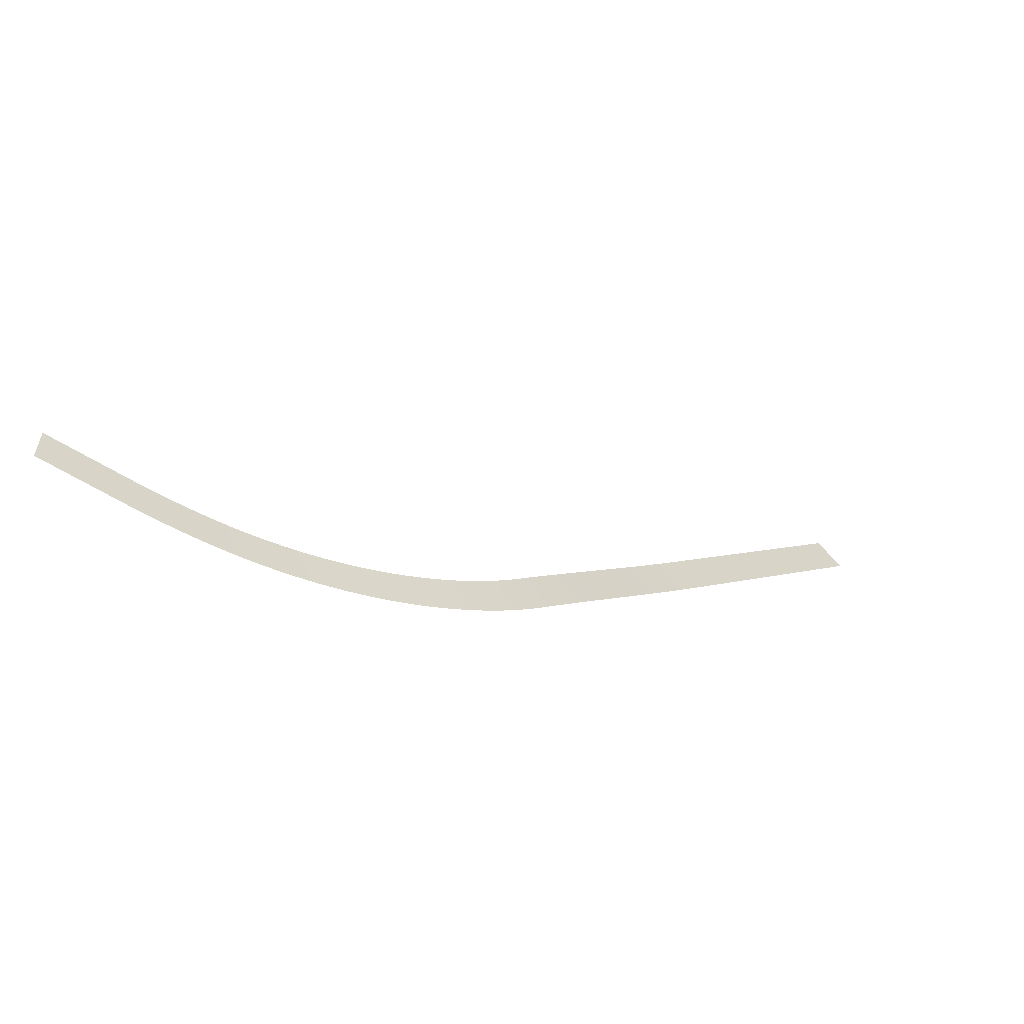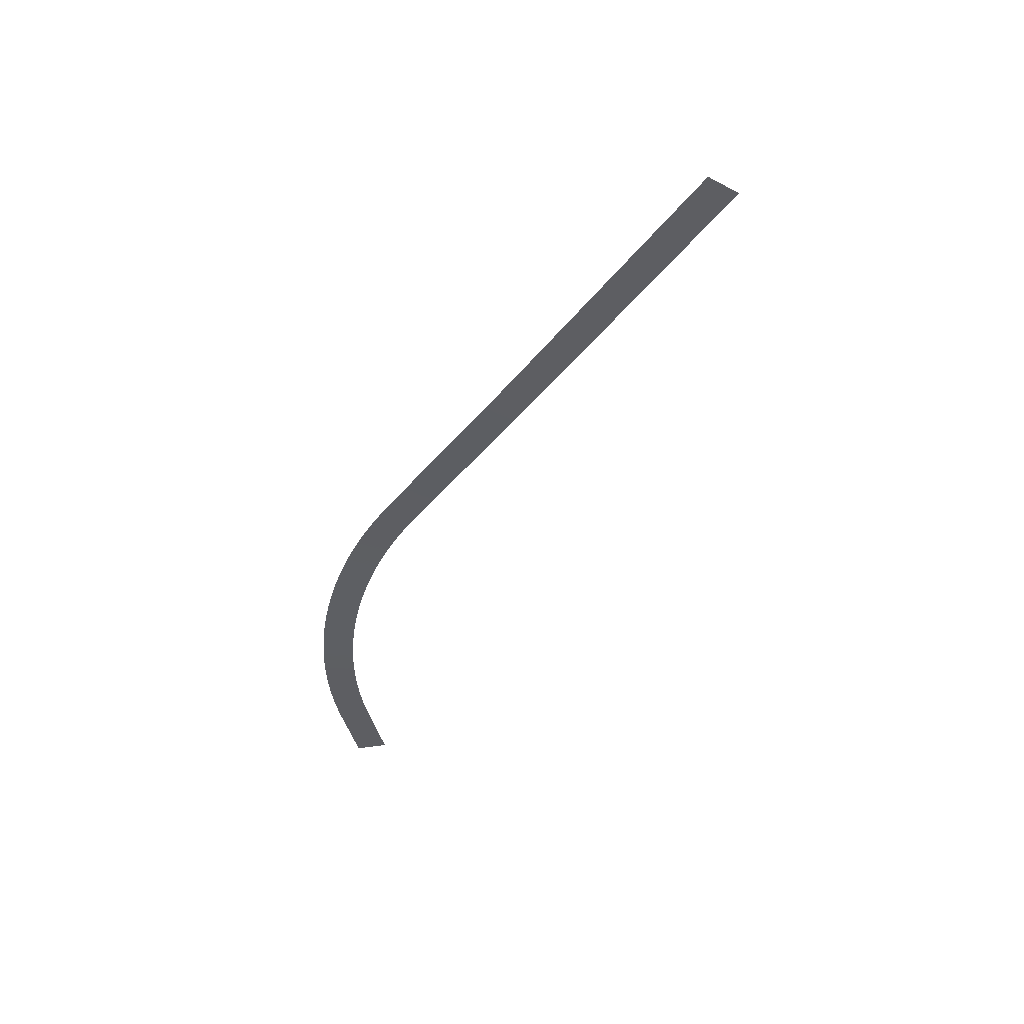
<metadata>
{"format":"obj","ext":"obj","renderer":"f3d","projection":"perspective","resolution":1024,"background":"white","views":[{"elev":-58.5,"azim":-33.2,"up":"+Y"},{"elev":-39.0,"azim":102.5,"up":"+Z"}]}
</metadata>
<code>
v -100 -9 -5
v -100 -80 -5
v 50 -9 -5
v 50 -80 -5
v 55.04 -8.987 -5
v 55.4 -79.99 -5
v 60.09 -8.95 -5
v 60.8 -79.95 -5
v 65.13 -8.886 -5
v 66.2 -79.88 -5
v 70.18 -8.798 -5
v 71.6 -79.78 -5
v 75.22 -8.685 -5
v 77 -79.66 -5
v 80.27 -8.546 -5
v 82.4 -79.51 -5
v 85.31 -8.382 -5
v 87.79 -79.34 -5
v 90.35 -8.193 -5
v 93.19 -79.14 -5
v 95.39 -7.979 -5
v 98.58 -78.91 -5
v 100.4 -7.739 -5
v 104 -78.65 -5
v 105.5 -7.474 -5
v 109.4 -78.37 -5
v 110.5 -7.184 -5
v 114.8 -78.06 -5
v 115.5 -6.869 -5
v 120.2 -77.72 -5
v 120.6 -6.529 -5
v 125.5 -77.36 -5
v 125.6 -6.164 -5
v 130.9 -76.96 -5
v 130.6 -5.773 -5
v 136.3 -76.55 -5
v 135.7 -5.357 -5
v 141.7 -76.1 -5
v 140.7 -4.916 -5
v 147.1 -75.63 -5
v 145.7 -4.45 -5
v 152.4 -75.13 -5
v 150.7 -3.959 -5
v 157.8 -74.6 -5
v 155.8 -3.443 -5
v 163.2 -74.05 -5
v 160.8 -2.902 -5
v 168.6 -73.47 -5
v 165.8 -2.335 -5
v 173.9 -72.87 -5
v 170.8 -1.744 -5
v 179.3 -72.23 -5
v 175.8 -1.127 -5
v 184.6 -71.57 -5
v 180.8 -0.486 -5
v 190 -70.89 -5
v 185.8 0.1806 -5
v 195.4 -70.17 -5
v 190.8 0.8721 -5
v 200.7 -69.43 -5
v 195.8 1.589 -5
v 206.1 -68.67 -5
v 200.8 2.33 -5
v 211.4 -67.87 -5
v 205.8 3.096 -4.998
v 216.7 -67.05 -4.998
v 210.8 3.888 -4.993
v 222.1 -66.21 -4.993
v 215.7 4.704 -4.985
v 227.4 -65.33 -4.985
v 220.7 5.545 -4.973
v 232.7 -64.43 -4.973
v 225.7 6.411 -4.957
v 238 -63.5 -4.957
v 230.6 7.302 -4.938
v 243.4 -62.55 -4.938
v 235.6 8.217 -4.916
v 248.7 -61.57 -4.916
v 240.6 9.158 -4.891
v 254 -60.56 -4.891
v 245.5 10.12 -4.862
v 259.3 -59.53 -4.862
v 250.5 11.11 -4.83
v 264.6 -58.47 -4.83
v 255.4 12.13 -4.794
v 269.9 -57.39 -4.794
v 260.3 13.17 -4.755
v 275.1 -56.27 -4.755
v 265.3 14.23 -4.713
v 280.4 -55.13 -4.713
v 270.2 15.32 -4.668
v 285.7 -53.97 -4.668
v 275.1 16.43 -4.619
v 291 -52.78 -4.619
v 280 17.57 -4.568
v 296.2 -51.56 -4.568
v 284.9 18.73 -4.513
v 301.5 -50.32 -4.513
v 289.8 19.92 -4.455
v 306.7 -49.05 -4.455
v 294.7 21.13 -4.394
v 312 -47.75 -4.394
v 299.6 22.37 -4.33
v 317.2 -46.43 -4.33
v 304.5 23.63 -4.263
v 322.4 -45.08 -4.263
v 309.4 24.91 -4.193
v 327.6 -43.7 -4.193
v 314.3 26.22 -4.121
v 332.9 -42.3 -4.121
v 319.1 27.56 -4.045
v 338.1 -40.87 -4.045
v 324 28.91 -3.967
v 343.3 -39.42 -3.967
v 328.8 30.3 -3.886
v 348.5 -37.94 -3.886
v 333.7 31.7 -3.802
v 353.7 -36.43 -3.802
v 338.5 33.13 -3.716
v 358.8 -34.9 -3.716
v 343.4 34.59 -3.627
v 364 -33.35 -3.627
v 348.2 36.07 -3.535
v 369.2 -31.76 -3.535
v 353 37.57 -3.442
v 374.3 -30.15 -3.442
v 357.8 39.1 -3.346
v 379.5 -28.52 -3.346
v 362.6 40.65 -3.247
v 384.6 -26.86 -3.247
v 367.4 42.22 -3.147
v 389.7 -25.17 -3.147
v 372.2 43.82 -3.044
v 394.9 -23.46 -3.044
v 377 45.44 -2.939
v 400 -21.73 -2.939
v 381.7 47.09 -2.832
v 405.1 -19.96 -2.832
v 386.5 48.76 -2.723
v 410.2 -18.18 -2.723
v 391.2 50.45 -2.612
v 415.3 -16.36 -2.612
v 396 52.17 -2.5
v 420.3 -14.52 -2.5
v 400.7 53.91 -2.386
v 425.4 -12.66 -2.386
v 405.4 55.68 -2.27
v 430.5 -10.77 -2.27
v 410.2 57.47 -2.153
v 435.5 -8.854 -2.153
v 414.9 59.28 -2.034
v 440.5 -6.914 -2.034
v 419.6 61.12 -1.913
v 445.6 -4.948 -1.913
v 424.3 62.98 -1.792
v 450.6 -2.958 -1.792
v 428.9 64.86 -1.669
v 455.6 -0.9423 -1.669
v 433.6 66.77 -1.545
v 460.6 1.098 -1.545
v 438.3 68.7 -1.42
v 465.6 3.164 -1.42
v 442.9 70.65 -1.294
v 470.6 5.254 -1.294
v 447.6 72.63 -1.167
v 475.5 7.369 -1.167
v 452.2 74.63 -1.04
v 480.5 9.51 -1.04
v 456.8 76.65 -0.9112
v 485.4 11.67 -0.9112
v 461.4 78.69 -0.7822
v 490.4 13.86 -0.7822
v 466 80.76 -0.6526
v 495.3 16.08 -0.6526
v 470.6 82.85 -0.5226
v 500.2 18.32 -0.5226
v 475.2 84.97 -0.3923
v 505.1 20.58 -0.3923
v 479.8 87.11 -0.2617
v 510 22.87 -0.2617
v 484.3 89.27 -0.1309
v 514.9 25.18 -0.1309
v 488.9 91.45 -3.062e-16
v 519.8 27.52 -3.062e-16
v 493.4 93.65 0.1309
v 524.6 29.88 0.1309
v 497.9 95.88 0.2617
v 529.5 32.26 0.2617
v 502.5 98.13 0.3923
v 534.3 34.67 0.3923
v 507 100.4 0.5226
v 539.1 37.11 0.5226
v 511.5 102.7 0.6526
v 543.9 39.56 0.6526
v 515.9 105 0.7822
v 548.7 42.05 0.7822
v 520.4 107.4 0.9112
v 553.5 44.55 0.9112
v 524.9 109.7 1.04
v 558.3 47.08 1.04
v 529.3 112.1 1.167
v 563 49.63 1.167
v 533.7 114.5 1.294
v 567.8 52.21 1.294
v 538.2 116.9 1.42
v 572.5 54.81 1.42
v 542.6 119.4 1.545
v 577.2 57.44 1.545
v 547 121.9 1.669
v 581.9 60.08 1.669
v 551.4 124.4 1.792
v 586.6 62.76 1.792
v 555.7 126.9 1.913
v 591.3 65.45 1.913
v 560.1 129.4 2.034
v 596 68.17 2.034
v 564.4 132 2.153
v 600.6 70.91 2.153
v 568.8 134.6 2.27
v 605.3 73.67 2.27
v 573.1 137.2 2.386
v 609.9 76.46 2.386
v 577.4 139.8 2.5
v 614.5 79.27 2.5
v 581.7 142.5 2.612
v 619.1 82.11 2.612
v 586 145.1 2.723
v 623.7 84.96 2.723
v 590.2 147.8 2.832
v 628.2 87.84 2.832
v 594.5 150.5 2.939
v 632.8 90.75 2.939
v 598.7 153.3 3.044
v 637.3 93.67 3.044
v 603 156 3.147
v 641.9 96.62 3.147
v 607.2 158.8 3.247
v 646.4 99.59 3.247
v 611.4 161.6 3.346
v 650.9 102.6 3.346
v 615.6 164.4 3.442
v 655.3 105.6 3.442
v 619.7 167.2 3.535
v 659.8 108.6 3.535
v 623.9 170.1 3.627
v 664.3 111.7 3.627
v 628 173 3.716
v 668.7 114.8 3.716
v 632.2 175.9 3.802
v 673.1 117.9 3.802
v 636.3 178.8 3.886
v 677.5 121 3.886
v 640.4 181.7 3.967
v 681.9 124.2 3.967
v 644.4 184.7 4.045
v 686.3 127.3 4.045
v 648.5 187.7 4.121
v 690.6 130.5 4.121
v 652.6 190.7 4.193
v 695 133.7 4.193
v 656.6 193.7 4.263
v 699.3 137 4.263
v 660.6 196.8 4.33
v 703.6 140.2 4.33
v 664.6 199.8 4.394
v 707.9 143.5 4.394
v 668.6 202.9 4.455
v 712.2 146.8 4.455
v 672.6 206 4.513
v 716.4 150.1 4.513
v 676.6 209.1 4.568
v 720.7 153.5 4.568
v 680.5 212.3 4.619
v 724.9 156.8 4.619
v 684.5 215.4 4.668
v 729.1 160.2 4.668
v 688.4 218.6 4.713
v 733.3 163.6 4.713
v 692.3 221.8 4.755
v 737.5 167.1 4.755
v 696.1 225 4.794
v 741.6 170.5 4.794
v 700 228.3 4.83
v 745.8 174 4.83
v 703.9 231.5 4.862
v 749.9 177.5 4.862
v 707.7 234.8 4.891
v 754 181 4.891
v 711.5 238.1 4.916
v 758.1 184.5 4.916
v 715.3 241.4 4.938
v 762.1 188 4.938
v 719.1 244.8 4.957
v 766.2 191.6 4.957
v 722.9 248.1 4.973
v 770.2 195.2 4.973
v 726.6 251.5 4.985
v 774.2 198.8 4.985
v 730.4 254.9 4.993
v 778.2 202.5 4.993
v 734.1 258.3 4.998
v 782.2 206.1 4.998
v 737.8 261.7 5
v 786.2 209.8 5
v 741.5 265.2 4.998
v 790.1 213.5 4.998
v 745.1 268.6 4.993
v 794 217.2 4.993
v 748.8 272.1 4.985
v 797.9 220.9 4.985
v 752.4 275.6 4.973
v 801.8 224.7 4.973
v 756 279.1 4.957
v 805.7 228.4 4.957
v 759.6 282.7 4.938
v 809.5 232.2 4.938
v 763.2 286.2 4.916
v 813.4 236 4.916
v 766.7 289.8 4.891
v 817.2 239.8 4.891
v 770.3 293.4 4.862
v 821 243.7 4.862
v 773.8 297 4.83
v 824.7 247.6 4.83
v 777.3 300.6 4.794
v 828.2 251.1 4.794
v 780.8 304.2 4.755
v 831.7 254.7 4.755
v 784.3 307.8 4.713
v 835.2 258.3 4.713
v 787.7 311.4 4.668
v 838.7 261.9 4.668
v 791.2 315 4.619
v 842.2 265.5 4.619
v 794.7 318.5 4.568
v 845.6 269.1 4.568
v 798.2 322.1 4.513
v 849.1 272.7 4.513
v 801.7 325.7 4.455
v 852.6 276.3 4.455
v 805.2 329.3 4.394
v 856.1 279.8 4.394
v 808.6 332.9 4.33
v 859.6 283.4 4.33
v 812.1 336.5 4.263
v 863.1 287 4.263
v 815.6 340.1 4.193
v 866.5 290.6 4.193
v 819.1 343.7 4.121
v 870 294.2 4.121
v 822.6 347.2 4.045
v 873.5 297.8 4.045
v 826.1 350.8 3.967
v 877 301.4 3.967
v 829.5 354.4 3.886
v 880.5 304.9 3.886
v 833 358 3.802
v 884 308.5 3.802
v 836.5 361.6 3.716
v 887.4 312.1 3.716
v 840 365.2 3.627
v 890.9 315.7 3.627
v 843.5 368.8 3.535
v 894.4 319.3 3.535
v 847 372.3 3.442
v 897.9 322.9 3.442
v 850.5 375.9 3.346
v 901.4 326.5 3.346
v 853.9 379.5 3.247
v 904.9 330.1 3.247
v 857.4 383.1 3.147
v 908.3 333.6 3.147
v 860.9 386.7 3.044
v 911.8 337.2 3.044
v 864.4 390.3 2.939
v 915.3 340.8 2.939
v 867.9 393.9 2.832
v 918.8 344.4 2.832
v 871.4 397.5 2.723
v 922.3 348 2.723
v 874.8 401 2.612
v 925.8 351.6 2.612
v 878.3 404.6 2.5
v 929.3 355.2 2.5
v 881.8 408.2 2.386
v 932.7 358.7 2.386
v 885.3 411.8 2.27
v 936.2 362.3 2.27
v 888.8 415.4 2.153
v 939.7 365.9 2.153
v 892.3 419 2.034
v 943.2 369.5 2.034
v 895.7 422.6 1.913
v 946.7 373.1 1.913
v 899.2 426.1 1.792
v 950.2 376.7 1.792
v 902.7 429.7 1.669
v 953.6 380.3 1.669
v 906.2 433.3 1.545
v 957.1 383.9 1.545
v 913.2 440.5 1.294
v 964.1 391 1.294
v 920.1 447.7 1.04
v 971.1 398.2 1.04
v 927.1 454.8 0.7822
v 978 405.4 0.7822
v 934.1 462 0.5226
v 985 412.5 0.5226
v 944.5 472.8 0.1309
v 995.4 423.3 0.1309
v 961.9 490.7 -0.5226
v 1013 441.2 -0.5226
v 968.9 497.9 -0.7822
v 1020 448.4 -0.7822
v 975.9 505.1 -1.04
v 1027 455.6 -1.04
v 982.8 512.2 -1.294
v 1034 462.8 -1.294
v 989.8 519.4 -1.545
v 1041 469.9 -1.545
v 993.3 523 -1.669
v 1044 473.5 -1.669
v 996.8 526.6 -1.792
v 1048 477.1 -1.792
v 1000 530.2 -1.913
v 1051 480.7 -1.913
v 1004 533.8 -2.034
v 1055 484.3 -2.034
v 1007 537.3 -2.153
v 1058 487.9 -2.153
v 1011 540.9 -2.27
v 1062 491.5 -2.27
v 1014 544.5 -2.386
v 1065 495 -2.386
v 1018 548.1 -2.5
v 1069 498.6 -2.5
v 1021 551.7 -2.612
v 1072 502.2 -2.612
v 1025 555.3 -2.723
v 1076 505.8 -2.723
v 1028 558.9 -2.832
v 1079 509.4 -2.832
v 1032 562.4 -2.939
v 1083 513 -2.939
v 1035 566 -3.044
v 1086 516.6 -3.044
v 1039 569.6 -3.147
v 1089 520.2 -3.147
v 1042 573.2 -3.247
v 1093 523.7 -3.247
v 1046 576.8 -3.346
v 1096 527.3 -3.346
v 1049 580.4 -3.442
v 1100 530.9 -3.442
v 1052 584 -3.535
v 1103 534.5 -3.535
v 1056 587.6 -3.627
v 1107 538.1 -3.627
v 1059 591.1 -3.716
v 1110 541.7 -3.716
v 1063 594.7 -3.802
v 1114 545.3 -3.802
v 1066 598.3 -3.886
v 1117 548.8 -3.886
v 1070 601.9 -3.967
v 1121 552.4 -3.967
v 1073 605.5 -4.045
v 1124 556 -4.045
v 1077 609.1 -4.121
v 1128 559.6 -4.121
v 1080 612.7 -4.193
v 1131 563.2 -4.193
v 1084 616.2 -4.263
v 1135 566.8 -4.263
v 1087 619.8 -4.33
v 1138 570.4 -4.33
v 1091 623.4 -4.394
v 1142 574 -4.394
v 1094 627 -4.455
v 1145 577.5 -4.455
v 1098 630.6 -4.513
v 1149 581.1 -4.513
v 1101 634.2 -4.568
v 1152 584.7 -4.568
v 1105 637.8 -4.619
v 1156 588.3 -4.619
v 1108 641.4 -4.668
v 1159 591.9 -4.668
v 1112 644.9 -4.713
v 1163 595.5 -4.713
v 1115 648.5 -4.755
v 1166 599.1 -4.755
v 1119 652.1 -4.794
v 1170 602.6 -4.794
v 1122 655.7 -4.83
v 1173 606.2 -4.83
v 1126 659.3 -4.862
v 1177 609.8 -4.862
v 1129 662.9 -4.891
v 1180 613.4 -4.891
v 1133 666.5 -4.916
v 1184 617 -4.916
v 1136 670 -4.938
v 1187 620.6 -4.938
v 1140 673.6 -4.957
v 1191 624.2 -4.957
v 1143 677.2 -4.973
v 1194 627.8 -4.973
v 1147 680.8 -4.985
v 1197 631.3 -4.985
v 1150 684.4 -4.993
v 1201 634.9 -4.993
v 1154 688 -4.998
v 1204 638.5 -4.998
v 1157 691.6 -5
v 1208 642.1 -5
v 1575 1122 -5
v 1626 1073 -5
g g1
f 1 2 4 3
f 3 4 6 5
f 5 6 8 7
f 7 8 10 9
f 9 10 12 11
f 11 12 14 13
f 13 14 16 15
f 15 16 18 17
f 17 18 20 19
f 19 20 22 21
f 21 22 24 23
f 23 24 26 25
f 25 26 28 27
f 27 28 30 29
f 29 30 32 31
f 31 32 34 33
f 33 34 36 35
f 35 36 38 37
f 37 38 40 39
f 39 40 42 41
f 41 42 44 43
f 43 44 46 45
f 45 46 48 47
f 47 48 50 49
f 49 50 52 51
f 51 52 54 53
f 53 54 56 55
f 55 56 58 57
f 57 58 60 59
f 59 60 62 61
f 61 62 64 63
f 63 64 66 65
f 65 66 68 67
f 67 68 70 69
f 69 70 72 71
f 71 72 74 73
f 73 74 76 75
f 75 76 78 77
f 77 78 80 79
f 79 80 82 81
f 81 82 84 83
f 83 84 86 85
f 85 86 88 87
f 87 88 90 89
f 89 90 92 91
f 91 92 94 93
f 93 94 96 95
f 95 96 98 97
f 97 98 100 99
f 99 100 102 101
f 101 102 104 103
f 103 104 106 105
f 105 106 108 107
f 107 108 110 109
f 109 110 112 111
f 111 112 114 113
f 113 114 116 115
f 115 116 118 117
f 117 118 120 119
f 119 120 122 121
f 121 122 124 123
f 123 124 126 125
f 125 126 128 127
f 127 128 130 129
f 129 130 132 131
f 131 132 134 133
f 133 134 136 135
f 135 136 138 137
f 137 138 140 139
f 139 140 142 141
f 141 142 144 143
f 143 144 146 145
f 145 146 148 147
f 147 148 150 149
f 149 150 152 151
f 151 152 154 153
f 153 154 156 155
f 155 156 158 157
f 157 158 160 159
f 159 160 162 161
f 161 162 164 163
f 163 164 166 165
f 165 166 168 167
f 167 168 170 169
f 169 170 172 171
f 171 172 174 173
f 173 174 176 175
f 175 176 178 177
f 177 178 180 179
f 179 180 182 181
f 181 182 184 183
f 183 184 186 185
f 185 186 188 187
f 187 188 190 189
f 189 190 192 191
f 191 192 194 193
f 193 194 196 195
f 195 196 198 197
f 197 198 200 199
f 199 200 202 201
f 201 202 204 203
f 203 204 206 205
f 205 206 208 207
f 207 208 210 209
f 209 210 212 211
f 211 212 214 213
f 213 214 216 215
f 215 216 218 217
f 217 218 220 219
f 219 220 222 221
f 221 222 224 223
f 223 224 226 225
f 225 226 228 227
f 227 228 230 229
f 229 230 232 231
f 231 232 234 233
f 233 234 236 235
f 235 236 238 237
f 237 238 240 239
f 239 240 242 241
f 241 242 244 243
f 243 244 246 245
f 245 246 248 247
f 247 248 250 249
f 249 250 252 251
f 251 252 254 253
f 253 254 256 255
f 255 256 258 257
f 257 258 260 259
f 259 260 262 261
f 261 262 264 263
f 263 264 266 265
f 265 266 268 267
f 267 268 270 269
f 269 270 272 271
f 271 272 274 273
f 273 274 276 275
f 275 276 278 277
f 277 278 280 279
f 279 280 282 281
f 281 282 284 283
f 283 284 286 285
f 285 286 288 287
f 287 288 290 289
f 289 290 292 291
f 291 292 294 293
f 293 294 296 295
f 295 296 298 297
f 297 298 300 299
f 299 300 302 301
f 301 302 304 303
f 303 304 306 305
f 305 306 308 307
f 307 308 310 309
f 309 310 312 311
f 311 312 314 313
f 313 314 316 315
f 315 316 318 317
f 317 318 320 319
f 319 320 322 321
f 321 322 324 323
f 323 324 326 325
f 325 326 328 327
f 327 328 330 329
f 329 330 332 331
f 331 332 334 333
f 333 334 336 335
f 335 336 338 337
f 337 338 340 339
f 339 340 342 341
f 341 342 344 343
f 343 344 346 345
f 345 346 348 347
f 347 348 350 349
f 349 350 352 351
f 351 352 354 353
f 353 354 356 355
f 355 356 358 357
f 357 358 360 359
f 359 360 362 361
f 361 362 364 363
f 363 364 366 365
f 365 366 368 367
f 367 368 370 369
f 369 370 372 371
f 371 372 374 373
f 373 374 376 375
f 375 376 378 377
f 377 378 380 379
f 379 380 382 381
f 381 382 384 383
f 383 384 386 385
f 385 386 388 387
f 387 388 390 389
f 389 390 392 391
f 391 392 394 393
f 393 394 396 395
f 395 396 398 397
f 397 398 400 399
f 399 400 402 401
f 401 402 404 403
f 403 404 406 405
f 405 406 408 407
f 407 408 410 409
f 409 410 412 411
f 411 412 414 413
f 413 414 416 415
f 415 416 418 417
f 417 418 420 419
f 419 420 422 421
f 421 422 424 423
f 423 424 426 425
f 425 426 428 427
f 427 428 430 429
f 429 430 432 431
f 431 432 434 433
f 433 434 436 435
f 435 436 438 437
f 437 438 440 439
f 439 440 442 441
f 441 442 444 443
f 443 444 446 445
f 445 446 448 447
f 447 448 450 449
f 449 450 452 451
f 451 452 454 453
f 453 454 456 455
f 455 456 458 457
f 457 458 460 459
f 459 460 462 461
f 461 462 464 463
f 463 464 466 465
f 465 466 468 467
f 467 468 470 469
f 469 470 472 471
f 471 472 474 473
f 473 474 476 475
f 475 476 478 477
f 477 478 480 479
f 479 480 482 481
f 481 482 484 483
f 483 484 486 485
f 485 486 488 487
f 487 488 490 489
f 489 490 492 491
f 491 492 494 493
f 493 494 496 495
f 495 496 498 497
f 497 498 500 499
f 499 500 502 501
f 501 502 504 503
f 503 504 506 505
f 505 506 508 507
f 507 508 510 509
f 509 510 512 511
f 511 512 514 513
f 513 514 516 515
f 515 516 518 517
g g2
g g3
g g4

</code>
